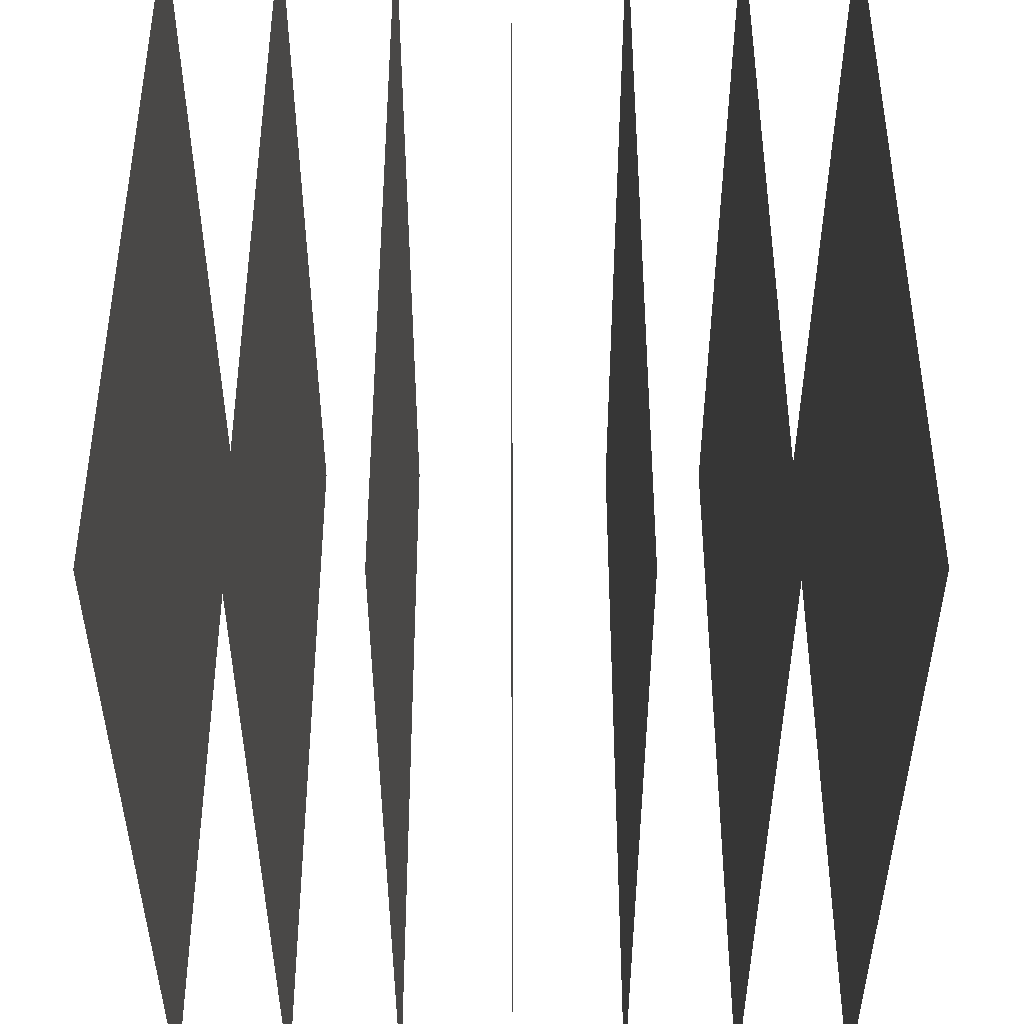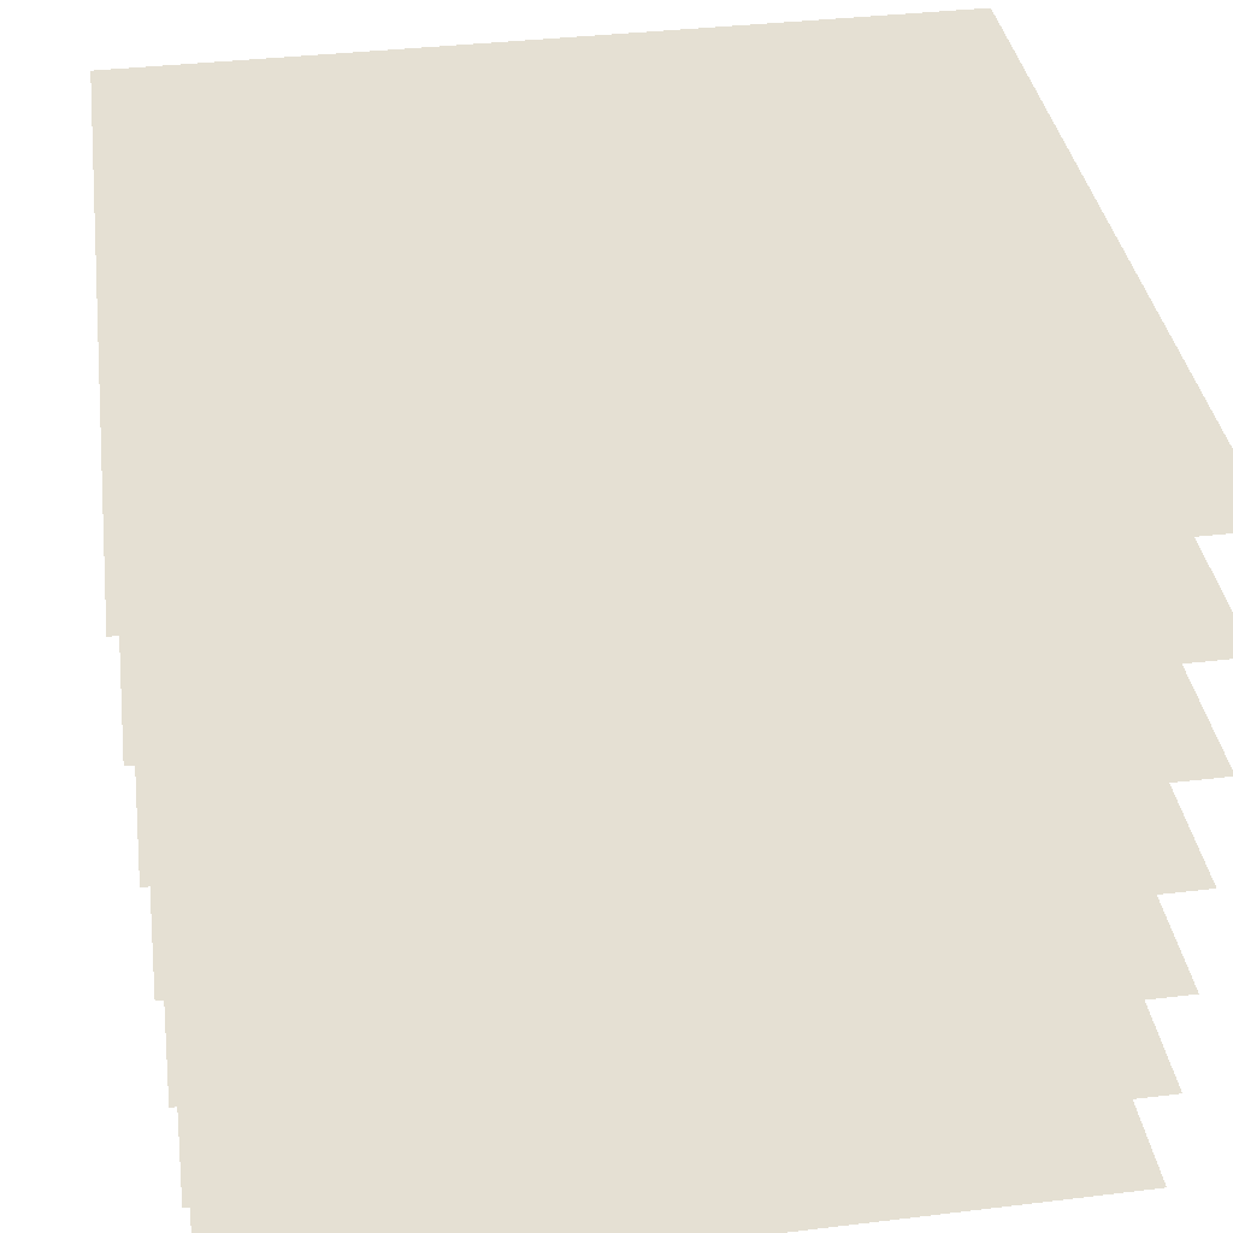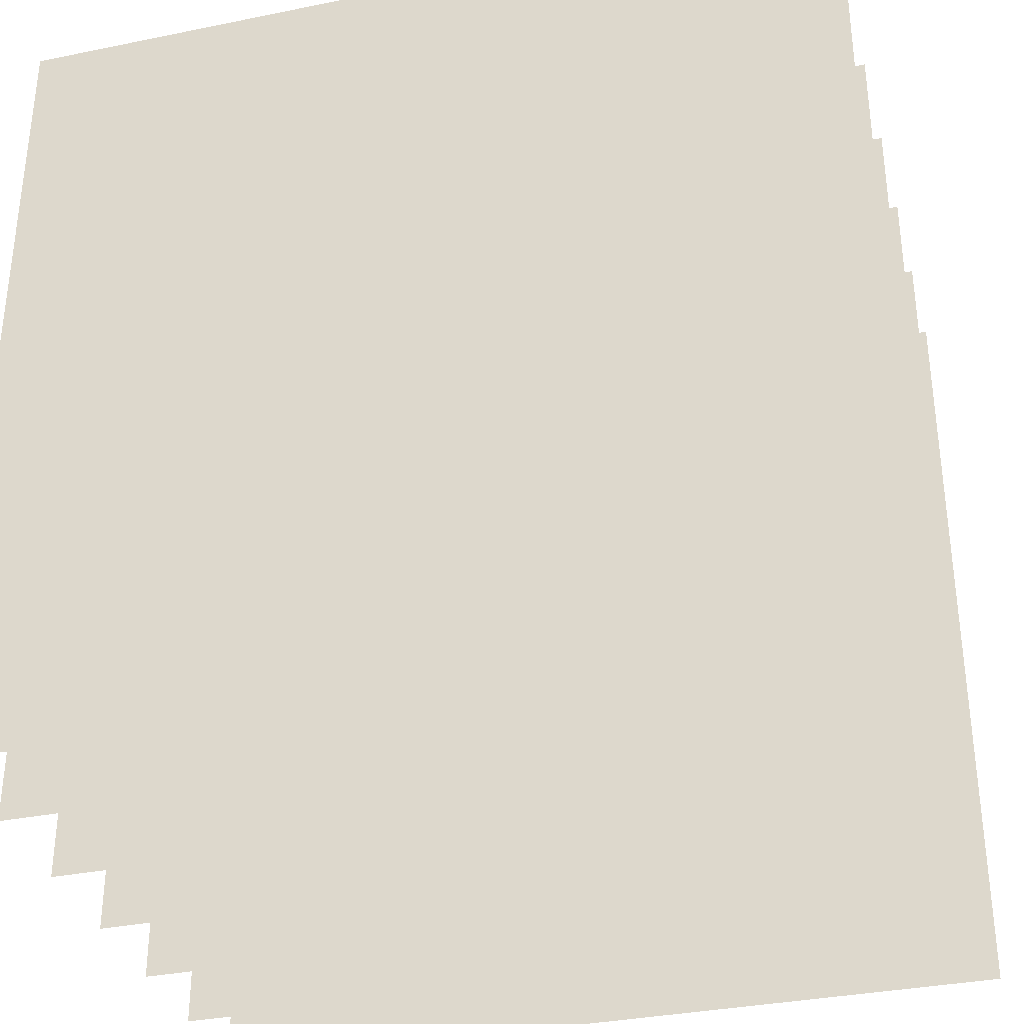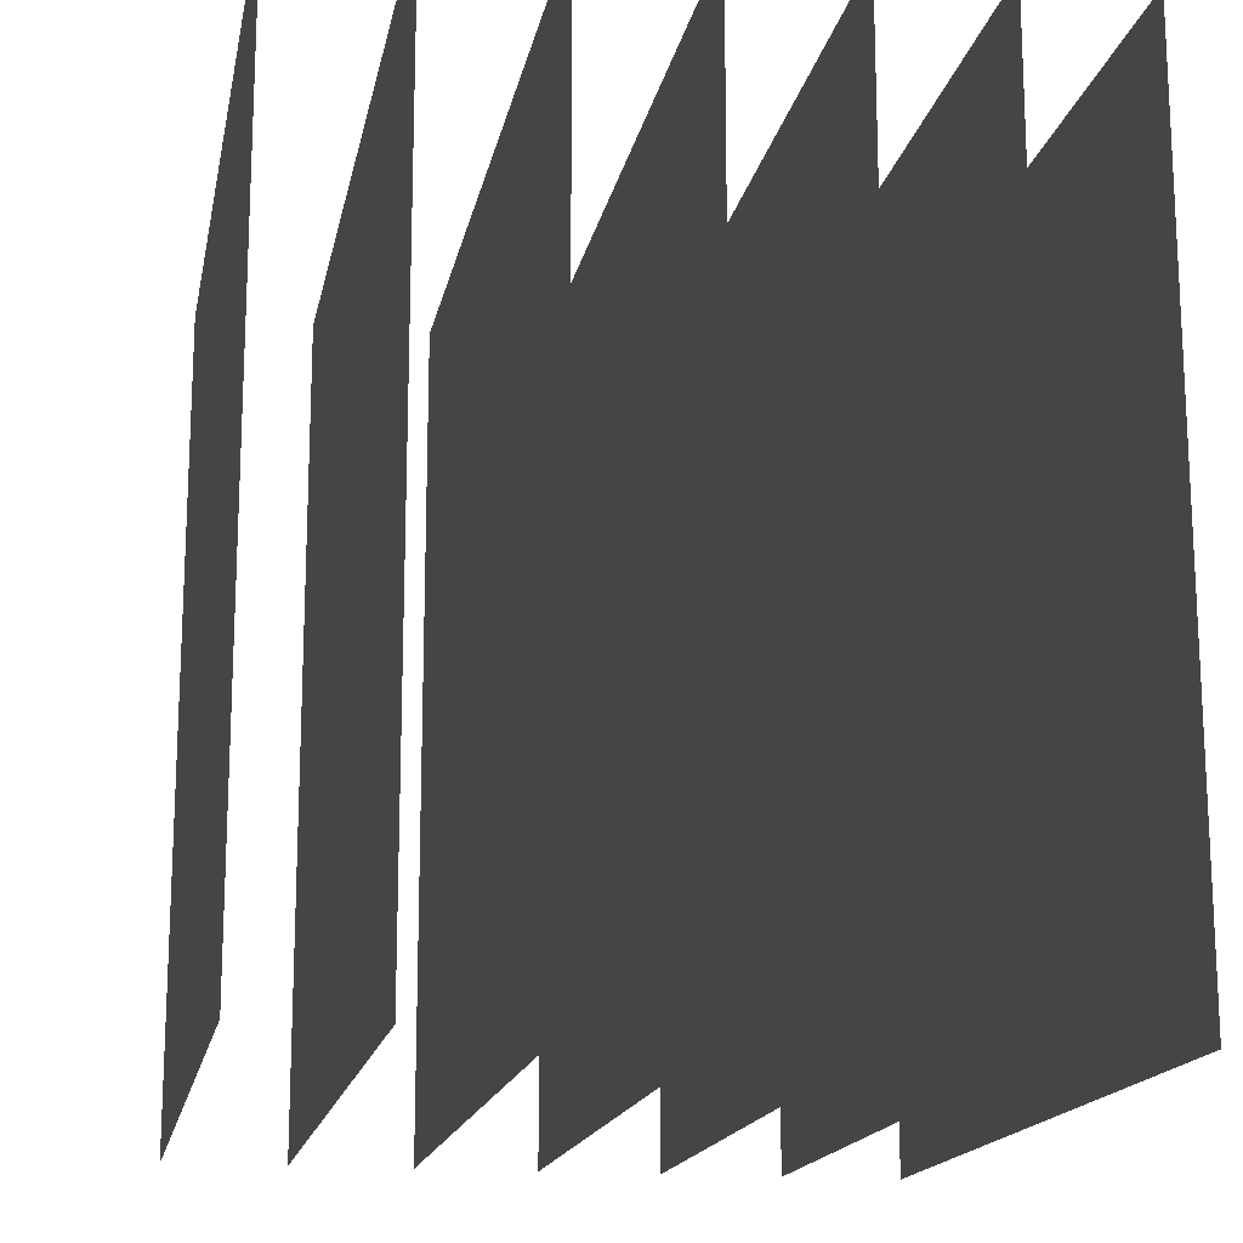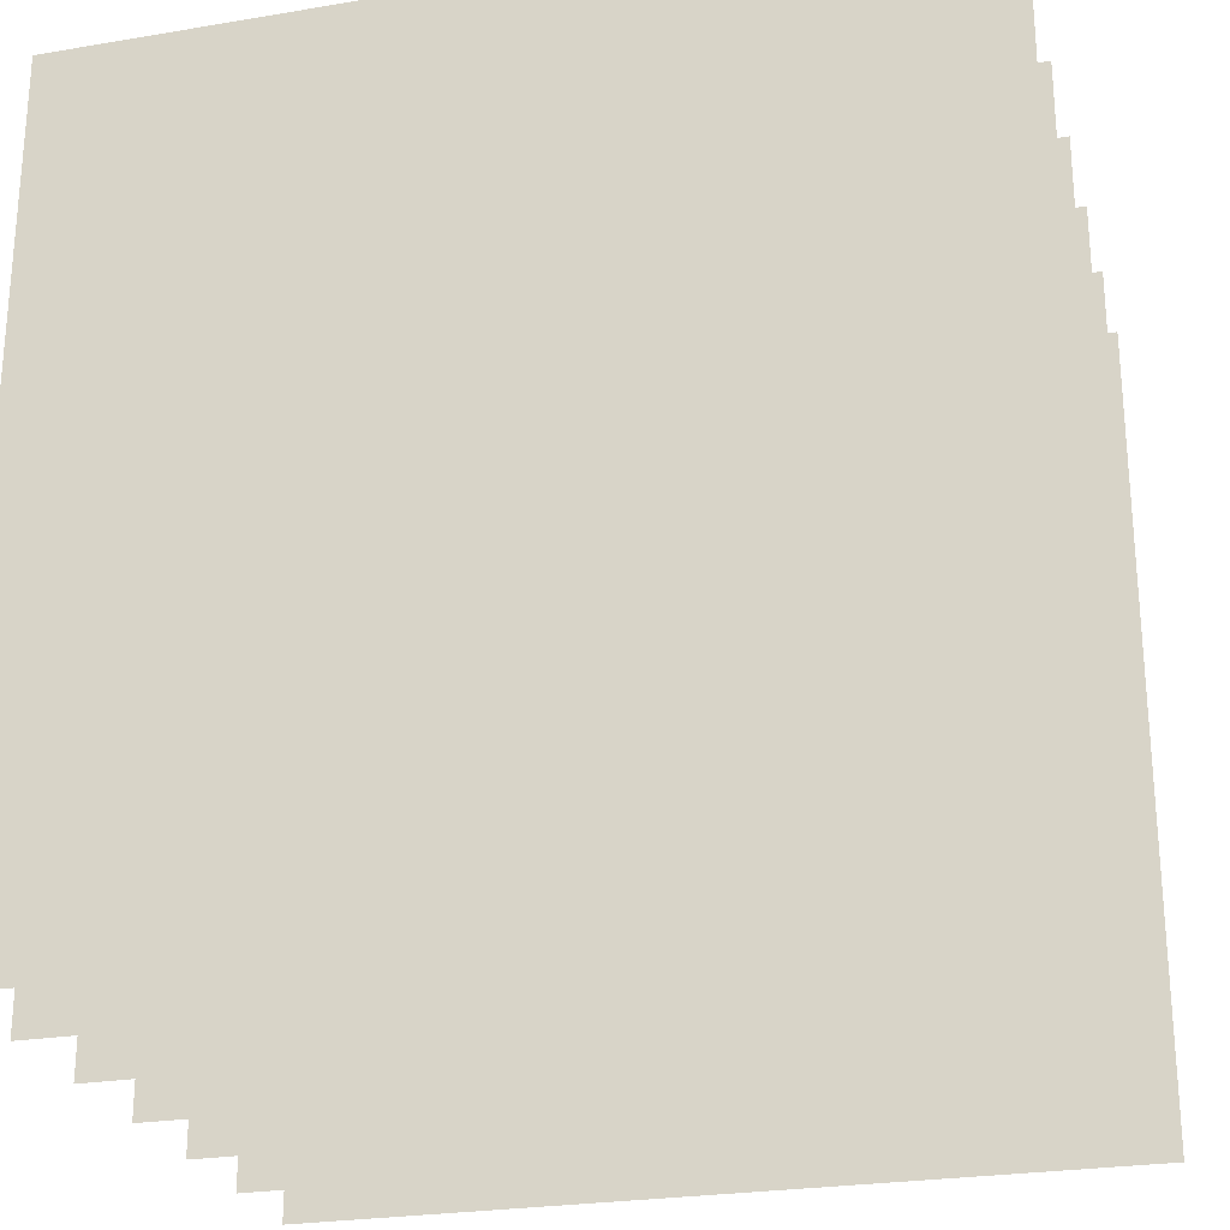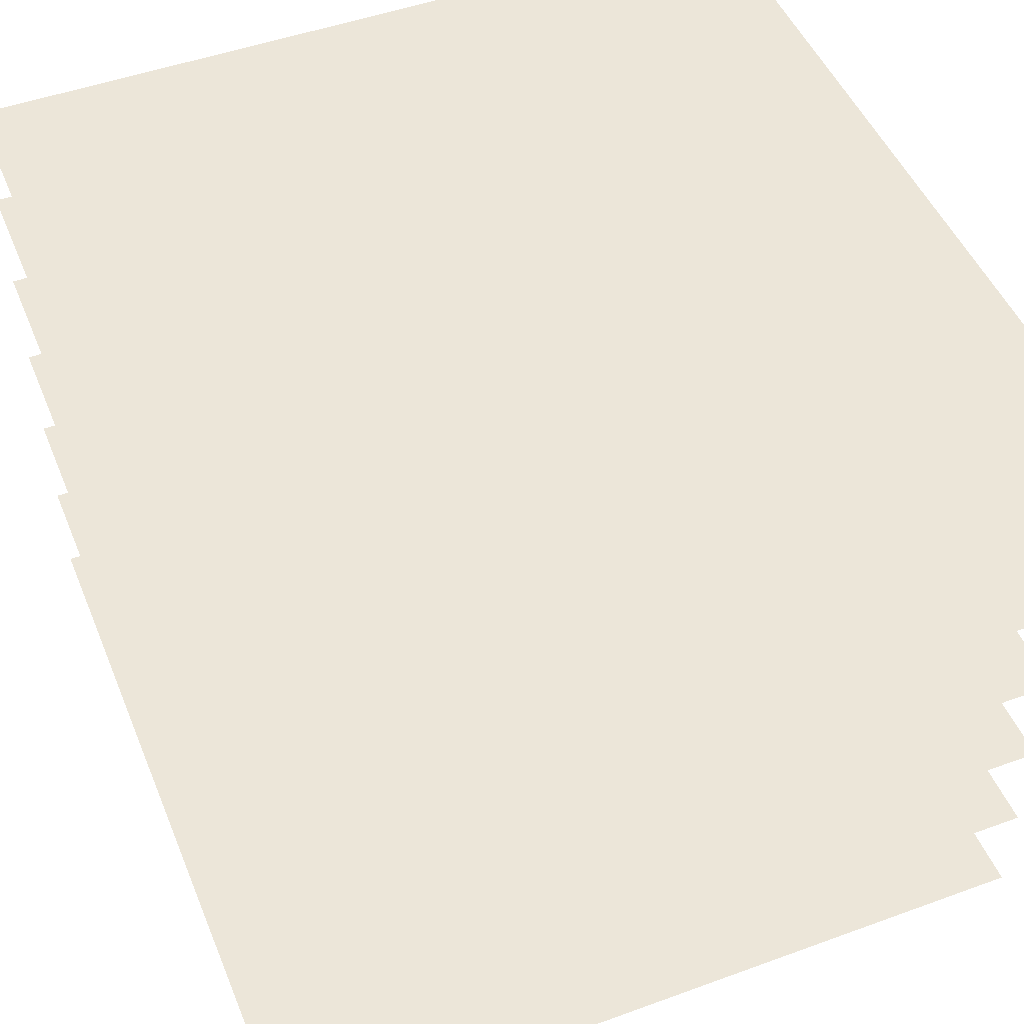
<metadata>
{"format":"obj","ext":"obj","renderer":"f3d","projection":"perspective","resolution":1024,"background":"white","views":[{"elev":-40.5,"azim":-89.9,"up":"+Z"},{"elev":37.9,"azim":-98.6,"up":"+Y"},{"elev":-34.3,"azim":15.4,"up":"+Z"},{"elev":-16.5,"azim":-100.8,"up":"+Z"},{"elev":-25.3,"azim":-164.8,"up":"+Z"},{"elev":48.9,"azim":-22.0,"up":"+Y"}]}
</metadata>
<code>
o unused/2166
v -64 0 -64
v 64 0 -64
v 64 0 64
v -64 0 64
v -64 -18 -64
v 64 -18 -64
v 64 -18 64
v -64 -18 64
v -64 -36 -64
v 64 -36 -64
v 64 -36 64
v -64 -36 64
v -64 -54 -64
v 64 -54 -64
v 64 -54 64
v -64 -54 64
v -64 -72 -64
v 64 -72 -64
v 64 -72 64
v -64 -72 64
v -64 -90 -64
v 64 -90 -64
v 64 -90 64
v -64 -90 64
v -64 -108 -64
v 64 -108 -64
v 64 -108 64
v -64 -108 64
f 1 2 3
f 1 3 4
f 5 6 7
f 5 7 8
f 9 10 11
f 9 11 12
f 13 14 15
f 13 15 16
f 17 18 19
f 17 19 20
f 21 22 23
f 21 23 24
f 25 26 27
f 25 27 28

</code>
